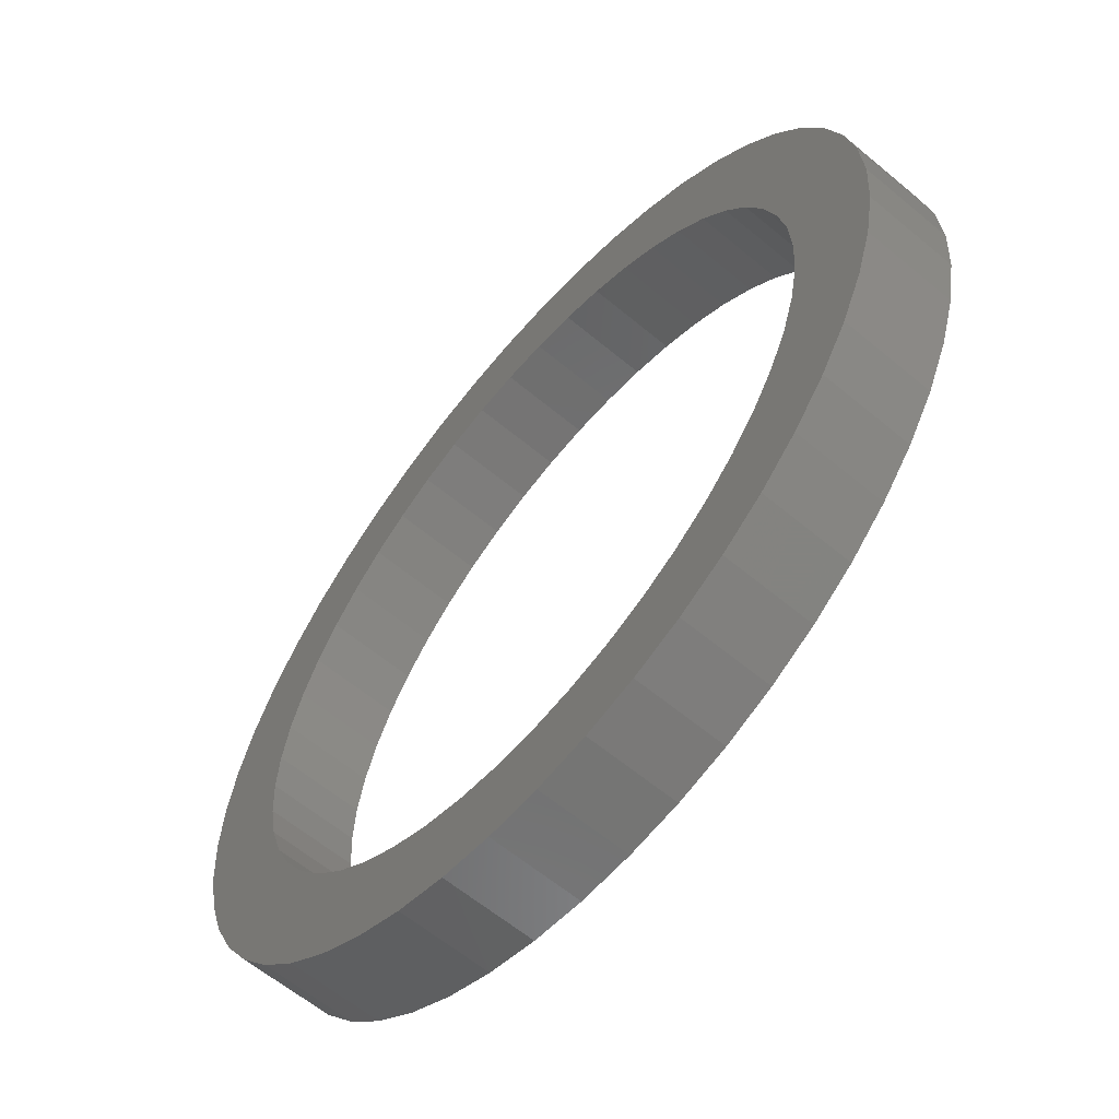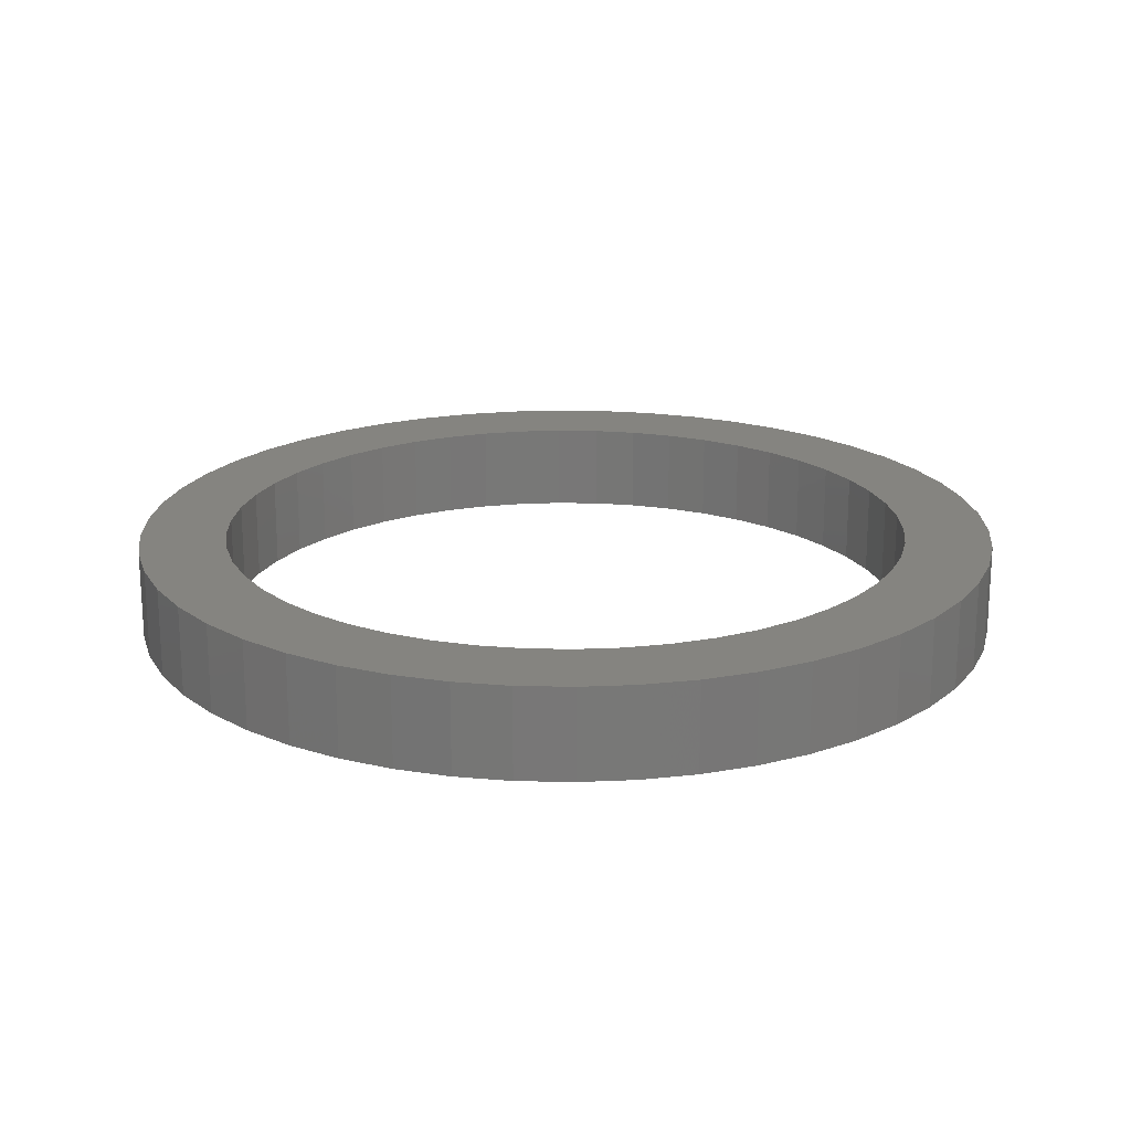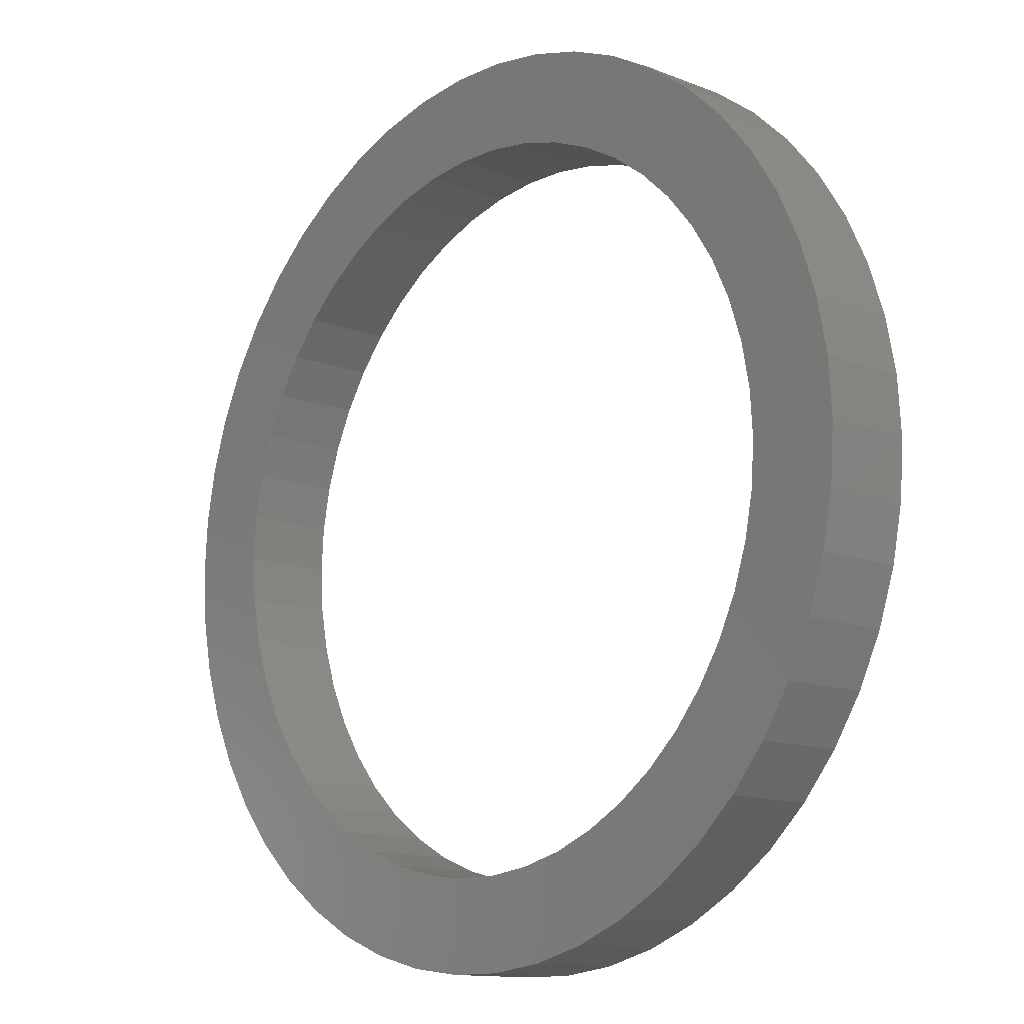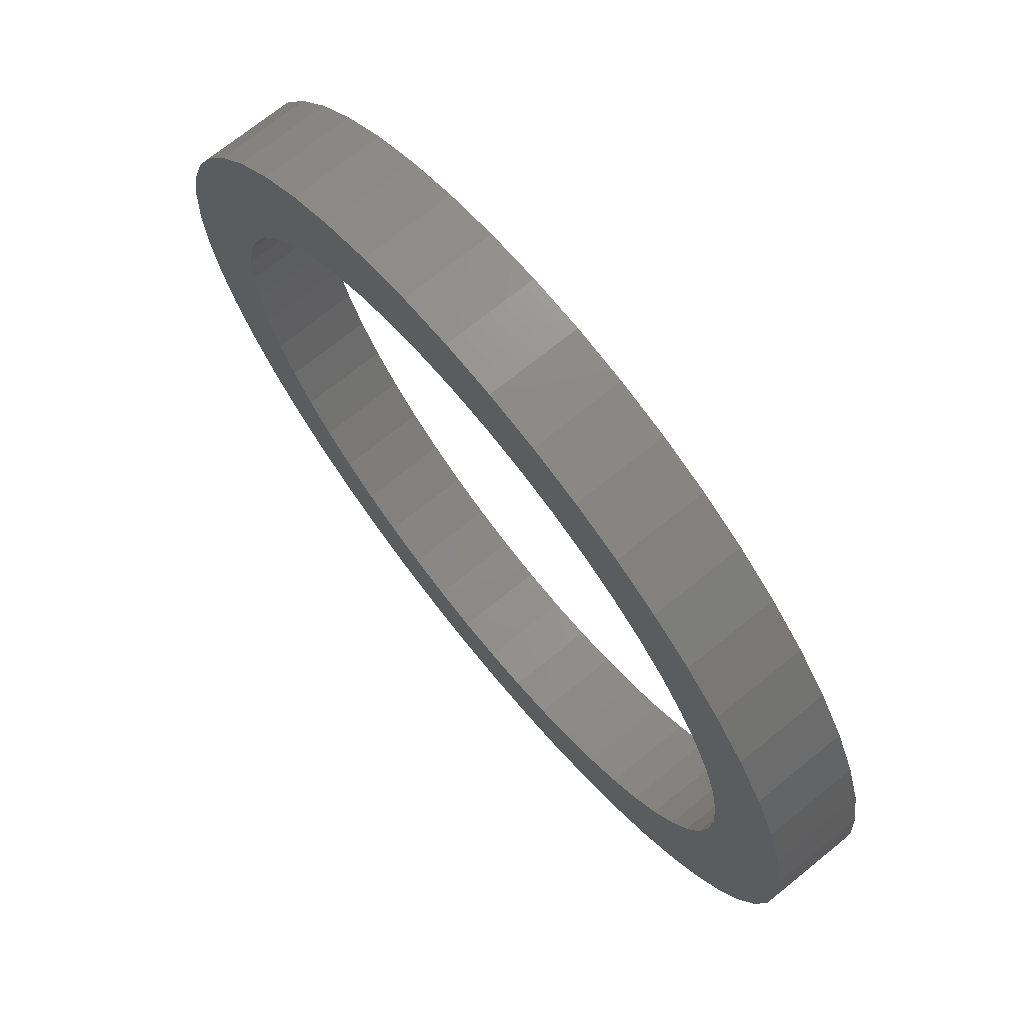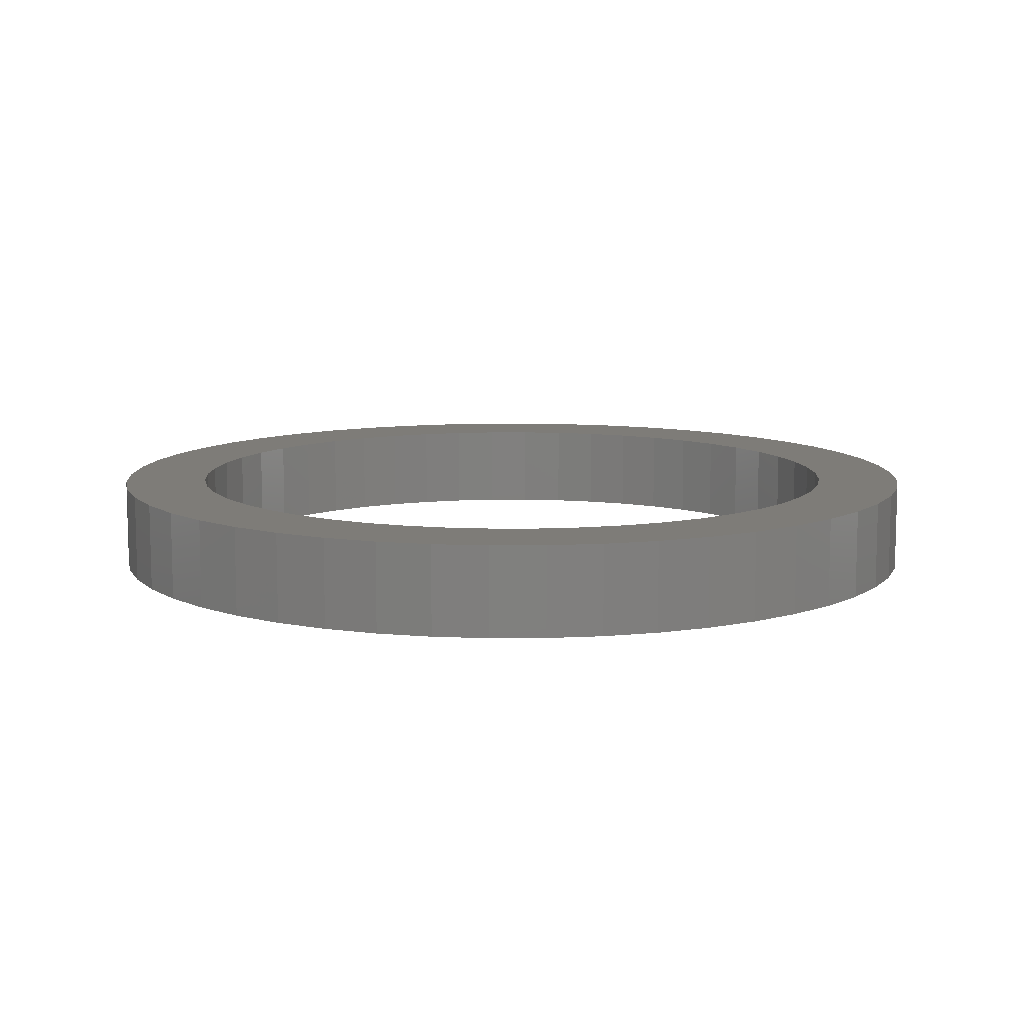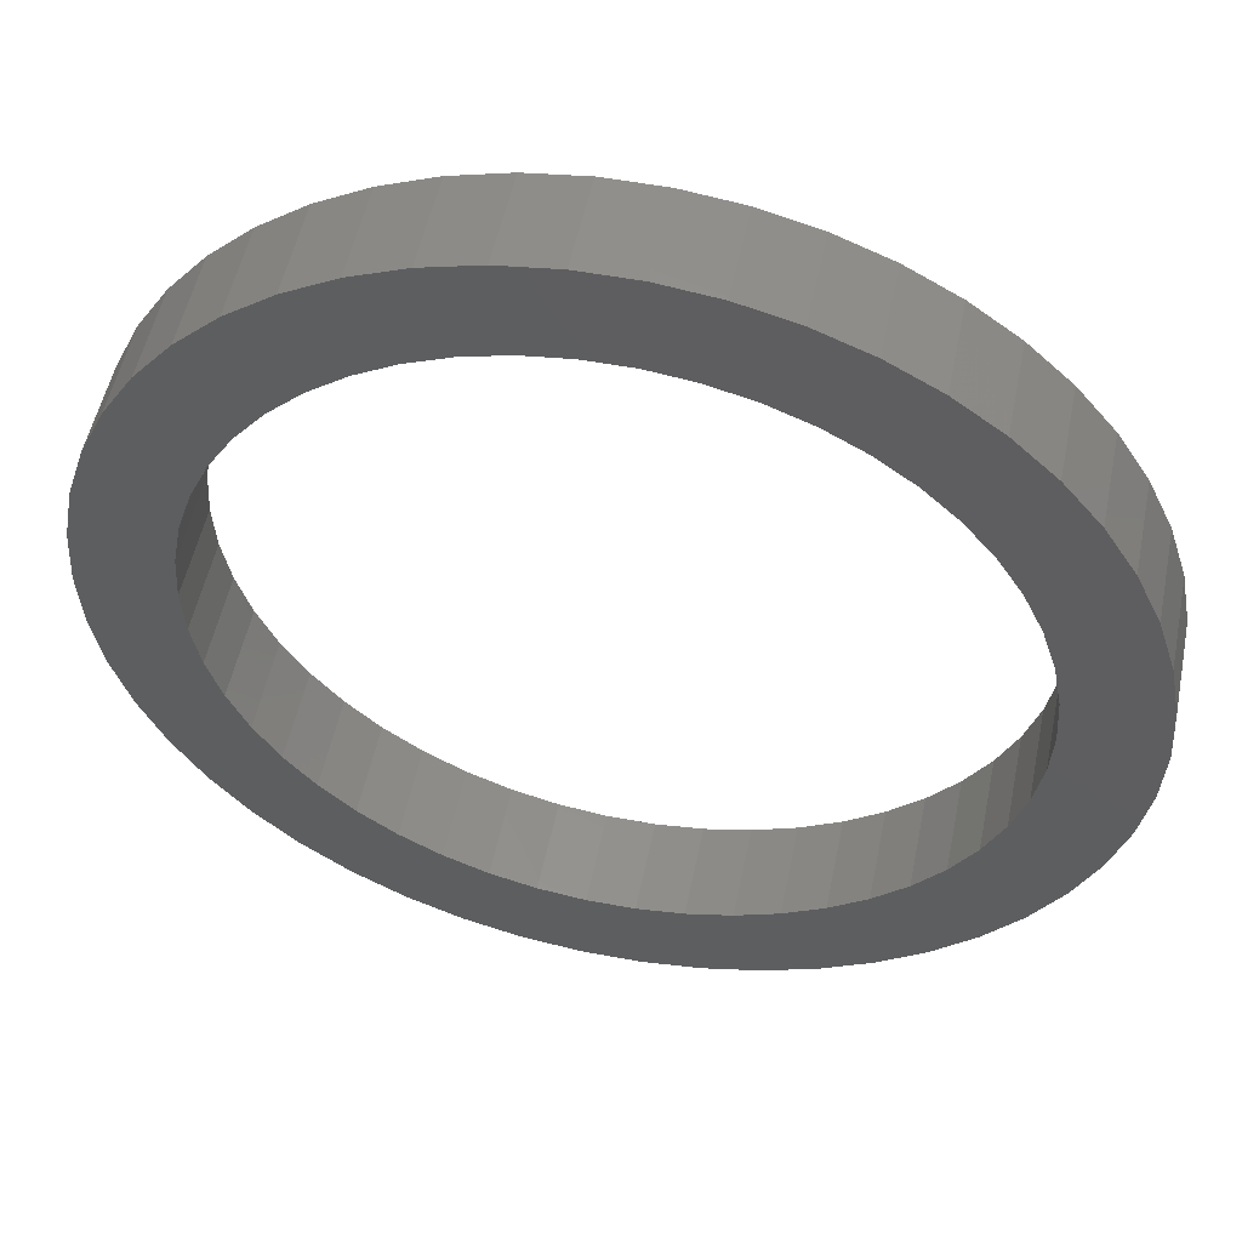
<metadata>
{"format":"stl","ext":"stl","renderer":"f3d","projection":"perspective","resolution":1024,"background":"white","views":[{"elev":-61.1,"azim":49.6,"up":"+Y"},{"elev":19.6,"azim":-120.0,"up":"+Z"},{"elev":-12.6,"azim":-132.6,"up":"+Y"},{"elev":71.4,"azim":51.0,"up":"+Y"},{"elev":10.0,"azim":-130.3,"up":"+Z"},{"elev":52.6,"azim":11.5,"up":"+Y"}]}
</metadata>
<code>
# stl→obj: 200 verts, 400 faces
v 87.5 0 18
v 86.81 10.97 0
v 86.81 10.97 18
v 87.5 0 0
v -87.5 0 0
v -86.81 10.97 18
v -86.81 10.97 0
v -87.5 0 18
v 5.494 87.33 0
v -5.494 87.33 18
v 5.494 87.33 18
v -5.494 87.33 0
v -5.494 -87.33 0
v 5.494 -87.33 18
v -5.494 -87.33 18
v 5.494 -87.33 0
v 63.78 59.9 0
v 55.77 67.42 18
v 63.78 59.9 18
v 55.77 67.42 0
v -55.77 67.42 0
v -63.78 59.9 18
v -55.77 67.42 18
v -63.78 59.9 0
v -27.04 83.22 0
v -37.26 79.17 18
v -27.04 83.22 18
v -37.26 79.17 0
v 81.36 32.21 18
v 76.68 42.15 0
v 76.68 42.15 18
v 81.36 32.21 0
v 84.75 21.76 0
v 84.75 21.76 18
v 70.79 51.43 0
v 70.79 51.43 18
v 37.26 79.17 0
v 27.04 83.22 18
v 37.26 79.17 18
v 27.04 83.22 0
v 16.4 85.95 18
v 16.4 85.95 0
v 46.88 73.88 0
v 46.88 73.88 18
v -81.36 32.21 0
v -76.68 42.15 18
v -76.68 42.15 0
v -81.36 32.21 18
v -84.75 21.76 0
v -84.75 21.76 18
v -16.4 85.95 18
v -16.4 85.95 0
v 16.4 -85.95 18
v 16.4 -85.95 0
v 27.04 -83.22 0
v 37.26 -79.17 18
v 27.04 -83.22 18
v 37.26 -79.17 0
v -70.79 51.43 18
v -70.79 51.43 0
v 70 0 18
v 69.45 8.773 18
v 86.81 -10.97 18
v 67.8 17.41 18
v 69.45 -8.773 18
v 65.08 25.77 18
v 84.75 -21.76 18
v 61.34 33.72 18
v 67.8 -17.41 18
v 81.36 -32.21 18
v 56.63 41.15 18
v 51.03 47.92 18
v 44.62 53.94 18
v 37.51 59.1 18
v 29.8 63.34 18
v 21.63 66.57 18
v 13.12 68.76 18
v 4.395 69.86 18
v -4.395 69.86 18
v -13.12 68.76 18
v -21.63 66.57 18
v -29.8 63.34 18
v -37.51 59.1 18
v -46.88 73.88 18
v -44.62 53.94 18
v -51.03 47.92 18
v -56.63 41.15 18
v -61.34 33.72 18
v -65.08 25.77 18
v -67.8 17.41 18
v 65.08 -25.77 18
v 76.68 -42.15 18
v 61.34 -33.72 18
v 70.79 -51.43 18
v 56.63 -41.15 18
v 63.78 -59.9 18
v 51.03 -47.92 18
v 55.77 -67.42 18
v 44.62 -53.94 18
v 46.88 -73.88 18
v 37.51 -59.1 18
v 29.8 -63.34 18
v 21.63 -66.57 18
v 13.12 -68.76 18
v 4.395 -69.86 18
v -4.395 -69.86 18
v -13.12 -68.76 18
v -16.4 -85.95 18
v -21.63 -66.57 18
v -27.04 -83.22 18
v -29.8 -63.34 18
v -37.26 -79.17 18
v -37.51 -59.1 18
v -46.88 -73.88 18
v -44.62 -53.94 18
v -55.77 -67.42 18
v -51.03 -47.92 18
v -63.78 -59.9 18
v -56.63 -41.15 18
v -70.79 -51.43 18
v -61.34 -33.72 18
v -76.68 -42.15 18
v -65.08 -25.77 18
v -81.36 -32.21 18
v -67.8 -17.41 18
v -84.75 -21.76 18
v -69.45 -8.773 18
v -86.81 -10.97 18
v -70 0 18
v -69.45 8.773 18
v -46.88 73.88 0
v 86.81 -10.97 0
v 46.88 -73.88 0
v 55.77 -67.42 0
v 63.78 -59.9 0
v 84.75 -21.76 0
v 70 0 0
v 69.45 -8.773 0
v 67.8 -17.41 0
v 81.36 -32.21 0
v 69.45 8.773 0
v 65.08 -25.77 0
v 76.68 -42.15 0
v 61.34 -33.72 0
v 70.79 -51.43 0
v 67.8 17.41 0
v 56.63 -41.15 0
v 51.03 -47.92 0
v 44.62 -53.94 0
v 37.51 -59.1 0
v 29.8 -63.34 0
v 21.63 -66.57 0
v 13.12 -68.76 0
v 4.395 -69.86 0
v -4.395 -69.86 0
v -13.12 -68.76 0
v -16.4 -85.95 0
v -21.63 -66.57 0
v -27.04 -83.22 0
v -29.8 -63.34 0
v -37.26 -79.17 0
v -37.51 -59.1 0
v -46.88 -73.88 0
v -44.62 -53.94 0
v -55.77 -67.42 0
v -51.03 -47.92 0
v -63.78 -59.9 0
v -56.63 -41.15 0
v -70.79 -51.43 0
v -61.34 -33.72 0
v -76.68 -42.15 0
v -65.08 -25.77 0
v -81.36 -32.21 0
v -67.8 -17.41 0
v 65.08 25.77 0
v 61.34 33.72 0
v 56.63 41.15 0
v 51.03 47.92 0
v 44.62 53.94 0
v 37.51 59.1 0
v 29.8 63.34 0
v 21.63 66.57 0
v 13.12 68.76 0
v 4.395 69.86 0
v -4.395 69.86 0
v -13.12 68.76 0
v -21.63 66.57 0
v -29.8 63.34 0
v -37.51 59.1 0
v -44.62 53.94 0
v -51.03 47.92 0
v -56.63 41.15 0
v -61.34 33.72 0
v -65.08 25.77 0
v -67.8 17.41 0
v -69.45 8.773 0
v -70 0 0
v -84.75 -21.76 0
v -69.45 -8.773 0
v -86.81 -10.97 0
f 1 2 3
f 2 1 4
f 5 6 7
f 6 5 8
f 9 10 11
f 10 9 12
f 13 14 15
f 14 13 16
f 17 18 19
f 18 17 20
f 21 22 23
f 22 21 24
f 25 26 27
f 26 25 28
f 29 30 31
f 30 29 32
f 3 33 34
f 33 3 2
f 31 35 36
f 35 31 30
f 37 38 39
f 38 37 40
f 40 41 38
f 41 40 42
f 43 39 44
f 39 43 37
f 45 46 47
f 46 45 48
f 49 48 45
f 48 49 50
f 12 51 10
f 51 12 52
f 16 53 14
f 53 16 54
f 55 56 57
f 56 55 58
f 34 32 29
f 32 34 33
f 36 17 19
f 17 36 35
f 42 11 41
f 11 42 9
f 20 44 18
f 44 20 43
f 47 59 60
f 59 47 46
f 60 22 24
f 22 60 59
f 7 50 49
f 50 7 6
f 61 1 3
f 62 3 34
f 1 61 63
f 64 34 29
f 65 63 61
f 66 29 31
f 63 65 67
f 68 31 36
f 69 67 65
f 67 69 70
f 3 62 61
f 34 64 62
f 29 66 64
f 71 36 19
f 31 68 66
f 36 71 68
f 72 19 18
f 19 72 71
f 73 18 44
f 18 73 72
f 44 74 73
f 39 74 44
f 39 75 74
f 38 75 39
f 38 76 75
f 41 76 38
f 41 77 76
f 11 77 41
f 11 78 77
f 11 79 78
f 10 79 11
f 10 80 79
f 51 80 10
f 51 81 80
f 27 81 51
f 27 82 81
f 26 82 27
f 26 83 82
f 84 83 26
f 83 84 85
f 23 85 84
f 85 23 86
f 22 86 23
f 86 22 87
f 59 87 22
f 87 59 88
f 46 88 59
f 88 46 89
f 89 48 90
f 48 89 46
f 91 70 69
f 70 91 92
f 93 92 91
f 92 93 94
f 95 94 93
f 94 95 96
f 97 96 95
f 96 97 98
f 99 98 97
f 98 99 100
f 101 100 99
f 101 56 100
f 102 56 101
f 102 57 56
f 103 57 102
f 103 53 57
f 104 53 103
f 104 14 53
f 105 14 104
f 106 14 105
f 106 15 14
f 107 15 106
f 107 108 15
f 109 108 107
f 109 110 108
f 111 110 109
f 111 112 110
f 113 112 111
f 114 113 115
f 113 114 112
f 116 115 117
f 115 116 114
f 118 117 119
f 120 119 121
f 117 118 116
f 122 121 123
f 124 123 125
f 126 125 127
f 119 120 118
f 128 127 129
f 50 90 48
f 90 50 130
f 121 122 120
f 6 130 50
f 123 124 122
f 130 6 129
f 125 126 124
f 8 129 6
f 127 128 126
f 129 8 128
f 28 84 26
f 84 28 131
f 131 23 84
f 23 131 21
f 52 27 51
f 27 52 25
f 63 4 1
f 4 63 132
f 58 100 56
f 100 58 133
f 134 96 98
f 96 134 135
f 67 132 63
f 132 67 136
f 137 4 132
f 138 132 136
f 4 137 2
f 139 136 140
f 141 2 137
f 142 140 143
f 2 141 33
f 144 143 145
f 146 33 141
f 33 146 32
f 132 138 137
f 136 139 138
f 140 142 139
f 147 145 135
f 143 144 142
f 145 147 144
f 148 135 134
f 135 148 147
f 149 134 133
f 134 149 148
f 133 150 149
f 58 150 133
f 58 151 150
f 55 151 58
f 55 152 151
f 54 152 55
f 54 153 152
f 16 153 54
f 16 154 153
f 16 155 154
f 13 155 16
f 13 156 155
f 157 156 13
f 157 158 156
f 159 158 157
f 159 160 158
f 161 160 159
f 161 162 160
f 163 162 161
f 162 163 164
f 165 164 163
f 164 165 166
f 167 166 165
f 166 167 168
f 169 168 167
f 168 169 170
f 171 170 169
f 170 171 172
f 172 173 174
f 173 172 171
f 175 32 146
f 32 175 30
f 176 30 175
f 30 176 35
f 177 35 176
f 35 177 17
f 178 17 177
f 17 178 20
f 179 20 178
f 20 179 43
f 180 43 179
f 180 37 43
f 181 37 180
f 181 40 37
f 182 40 181
f 182 42 40
f 183 42 182
f 183 9 42
f 184 9 183
f 185 9 184
f 185 12 9
f 186 12 185
f 186 52 12
f 187 52 186
f 187 25 52
f 188 25 187
f 188 28 25
f 189 28 188
f 131 189 190
f 189 131 28
f 21 190 191
f 190 21 131
f 24 191 192
f 60 192 193
f 191 24 21
f 47 193 194
f 45 194 195
f 49 195 196
f 192 60 24
f 7 196 197
f 198 174 173
f 174 198 199
f 193 47 60
f 200 199 198
f 194 45 47
f 199 200 197
f 195 49 45
f 5 197 200
f 196 7 49
f 197 5 7
f 96 145 94
f 145 96 135
f 92 140 70
f 140 92 143
f 167 120 169
f 120 167 118
f 169 122 171
f 122 169 120
f 173 126 198
f 126 173 124
f 54 57 53
f 57 54 55
f 94 143 92
f 143 94 145
f 133 98 100
f 98 133 134
f 70 136 67
f 136 70 140
f 157 15 108
f 15 157 13
f 161 110 112
f 110 161 159
f 159 108 110
f 108 159 157
f 167 116 118
f 116 167 165
f 171 124 173
f 124 171 122
f 198 128 200
f 128 198 126
f 200 8 5
f 8 200 128
f 163 112 114
f 112 163 161
f 165 114 116
f 114 165 163
f 175 68 176
f 68 175 66
f 176 71 177
f 71 176 68
f 182 75 76
f 75 182 181
f 188 81 82
f 81 188 187
f 89 193 88
f 193 89 194
f 151 103 102
f 103 151 152
f 185 78 79
f 78 185 184
f 129 196 130
f 196 129 197
f 130 195 90
f 195 130 196
f 87 191 86
f 191 87 192
f 186 79 80
f 79 186 185
f 191 85 86
f 85 191 190
f 137 62 141
f 62 137 61
f 142 69 139
f 69 142 91
f 155 107 106
f 107 155 156
f 152 104 103
f 104 152 153
f 146 66 175
f 66 146 64
f 179 72 73
f 72 179 178
f 183 76 77
f 76 183 182
f 184 77 78
f 77 184 183
f 180 73 74
f 73 180 179
f 181 74 75
f 74 181 180
f 90 194 89
f 194 90 195
f 88 192 87
f 192 88 193
f 187 80 81
f 80 187 186
f 189 82 83
f 82 189 188
f 190 83 85
f 83 190 189
f 138 61 137
f 61 138 65
f 127 197 129
f 197 127 199
f 125 199 127
f 199 125 174
f 153 105 104
f 105 153 154
f 141 64 146
f 64 141 62
f 177 72 178
f 72 177 71
f 139 65 138
f 65 139 69
f 148 99 97
f 99 148 149
f 147 93 144
f 93 147 95
f 164 117 115
f 117 164 166
f 160 113 111
f 113 160 162
f 123 174 125
f 174 123 172
f 117 168 119
f 168 117 166
f 150 102 101
f 102 150 151
f 144 91 142
f 91 144 93
f 154 106 105
f 106 154 155
f 158 111 109
f 111 158 160
f 162 115 113
f 115 162 164
f 119 170 121
f 170 119 168
f 121 172 123
f 172 121 170
f 149 101 99
f 101 149 150
f 148 95 147
f 95 148 97
f 156 109 107
f 109 156 158

</code>
